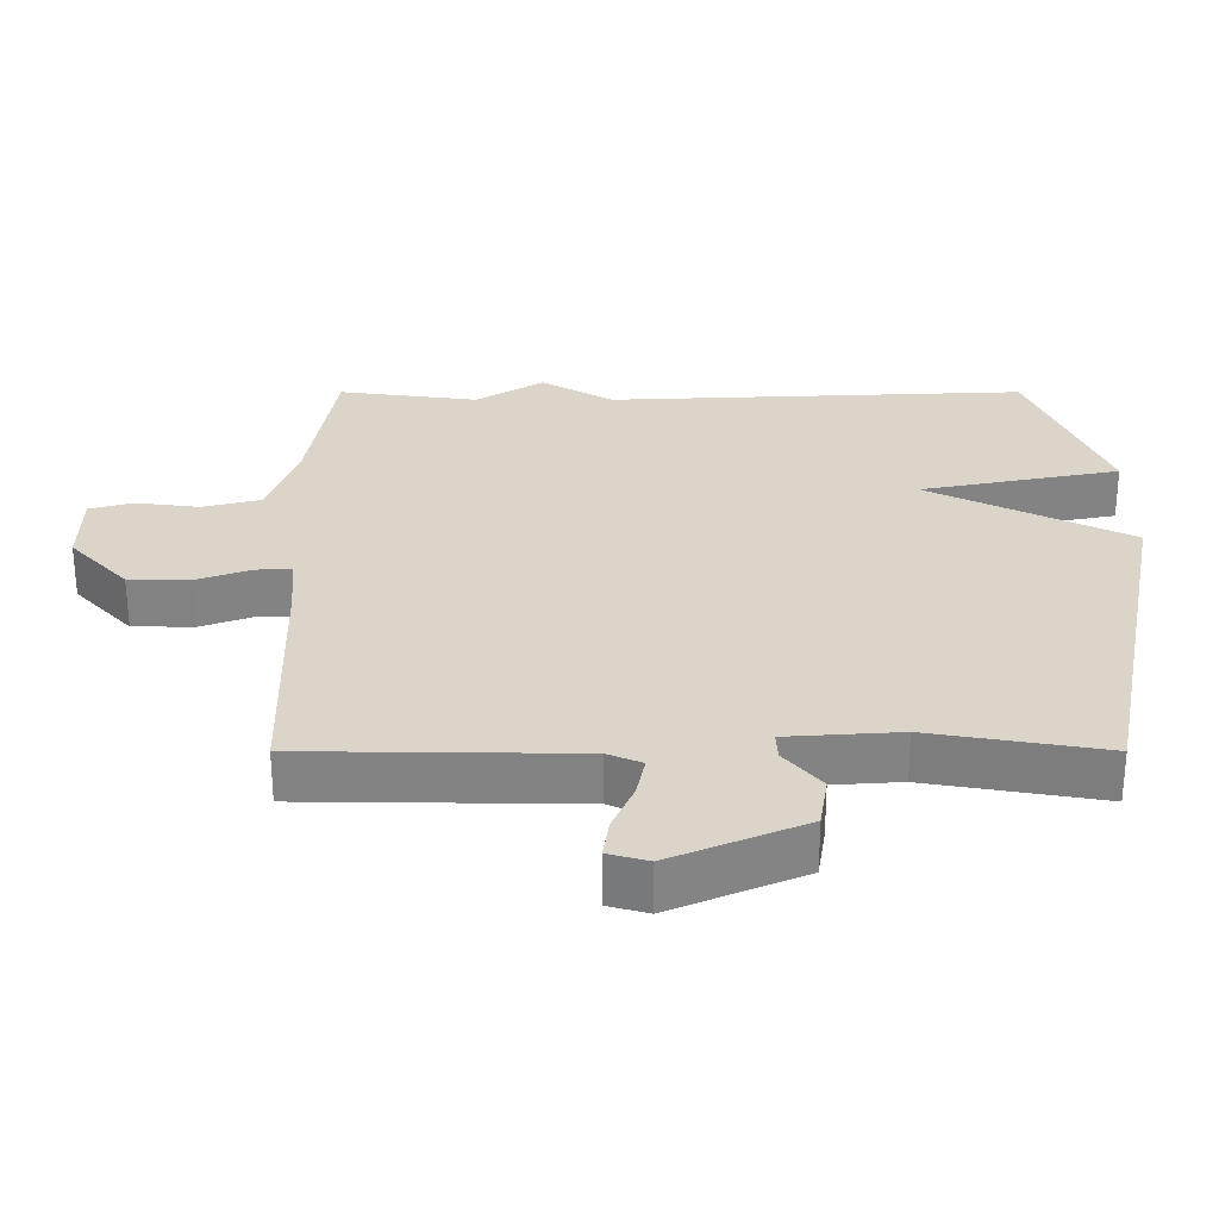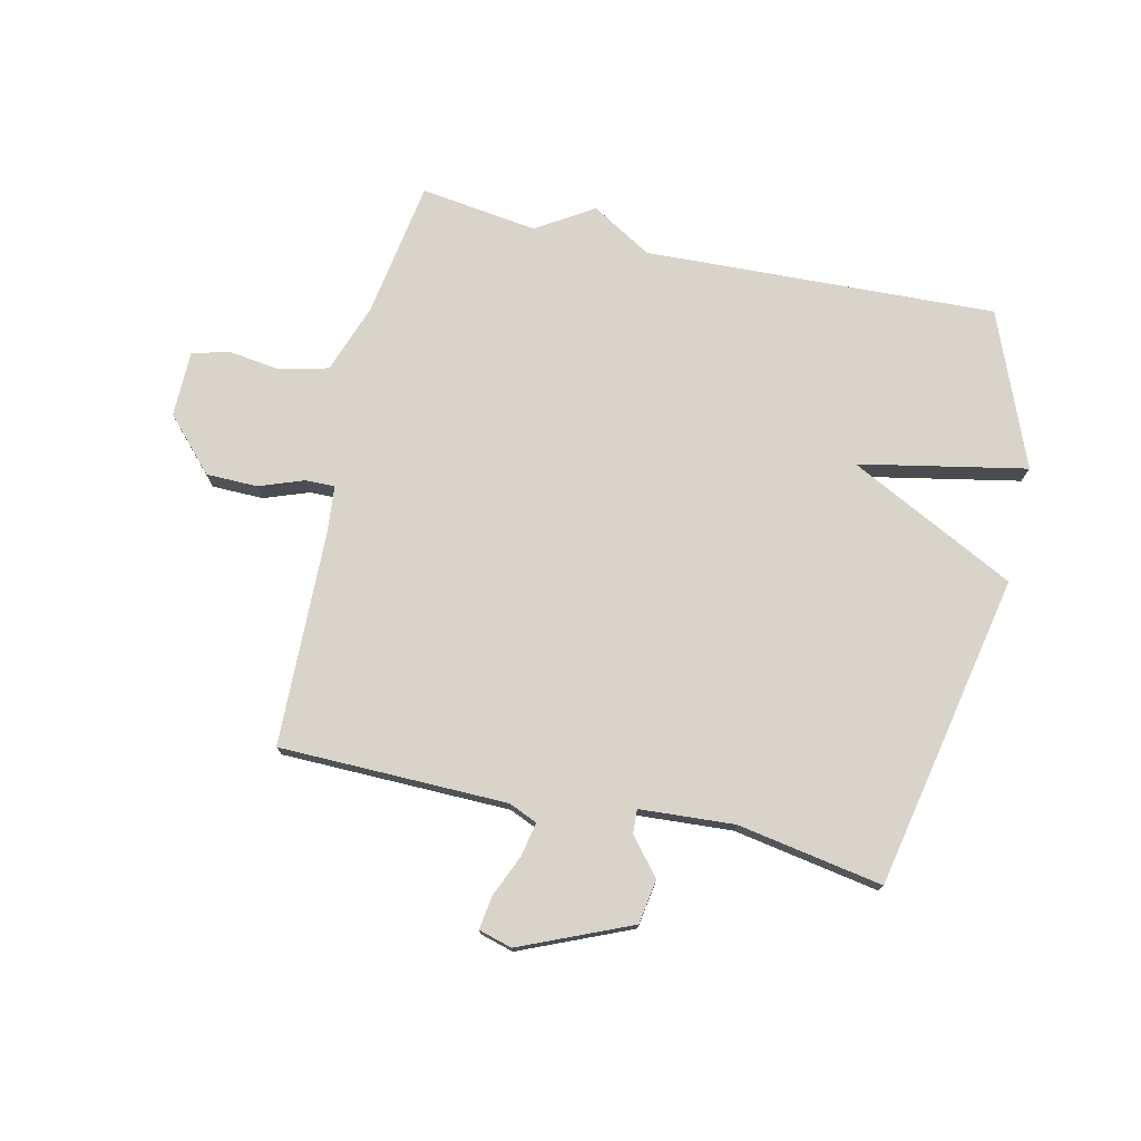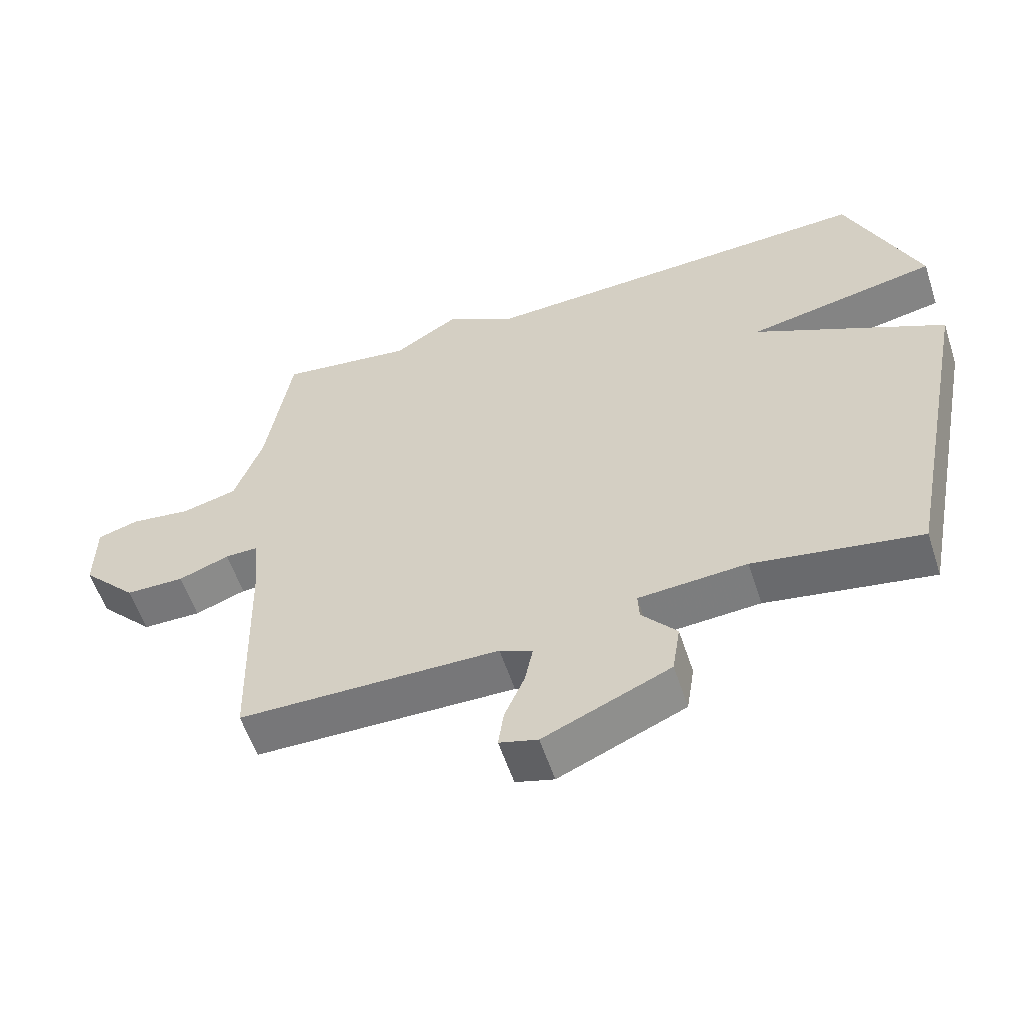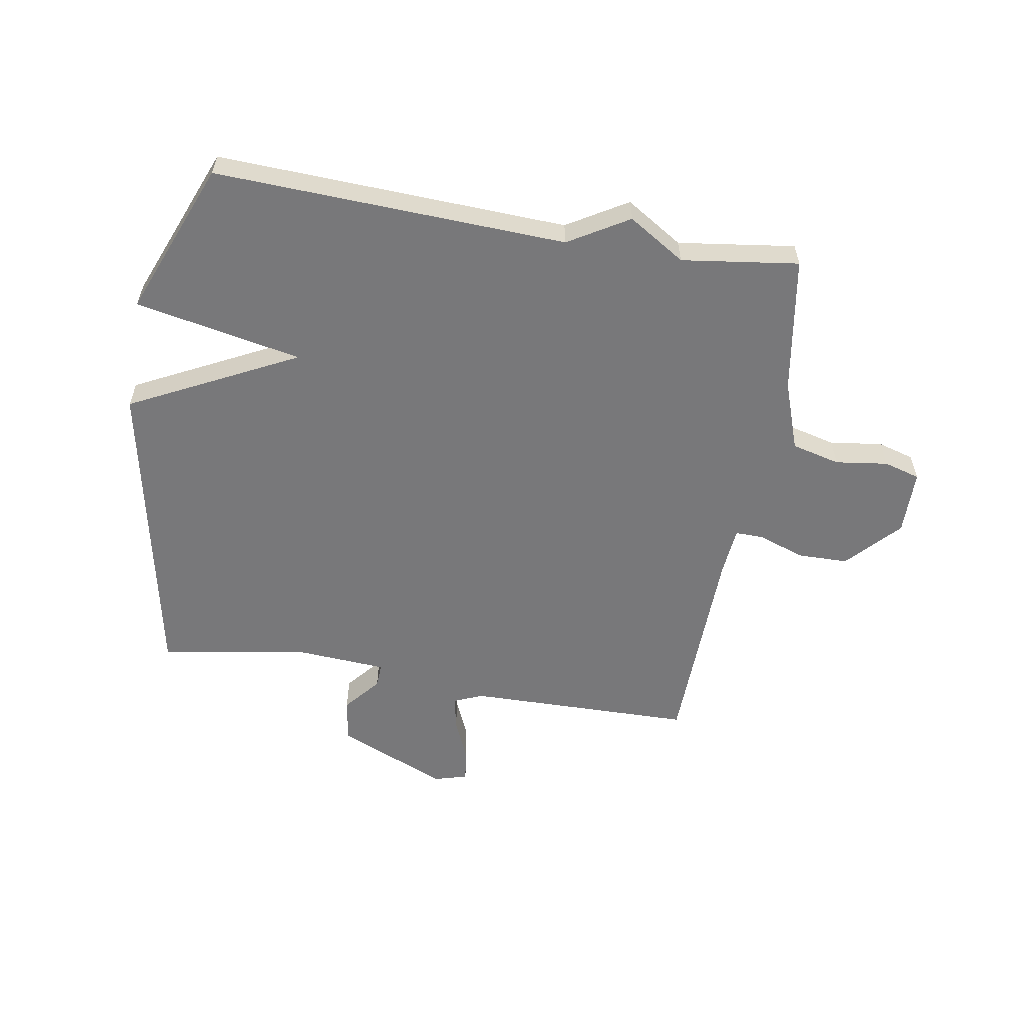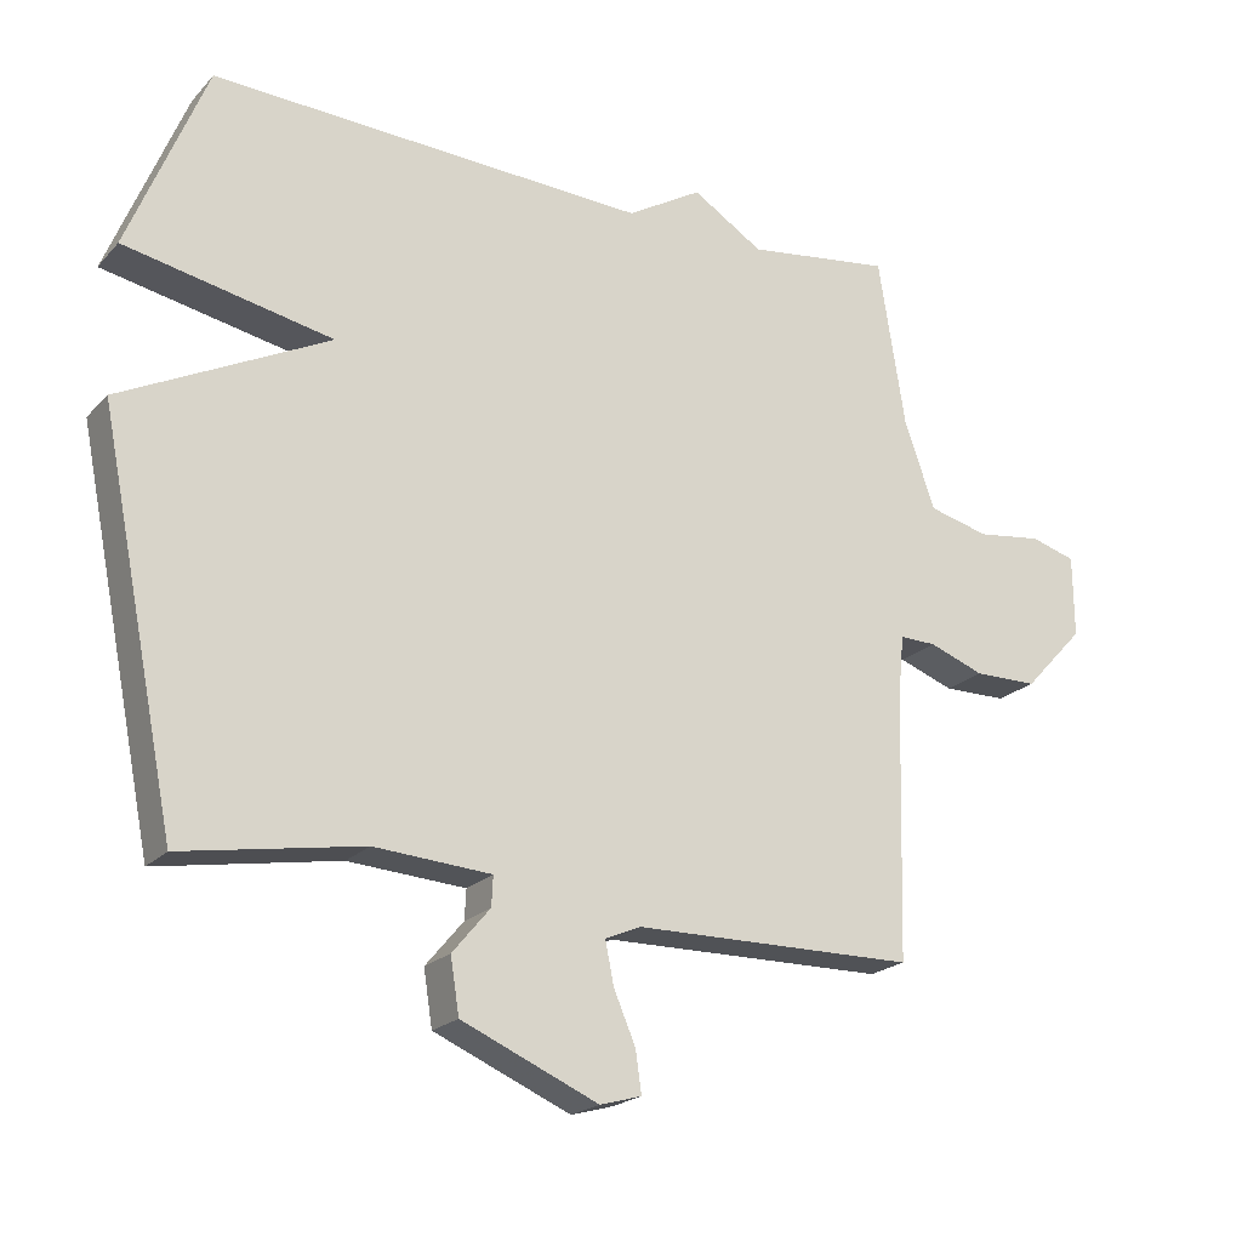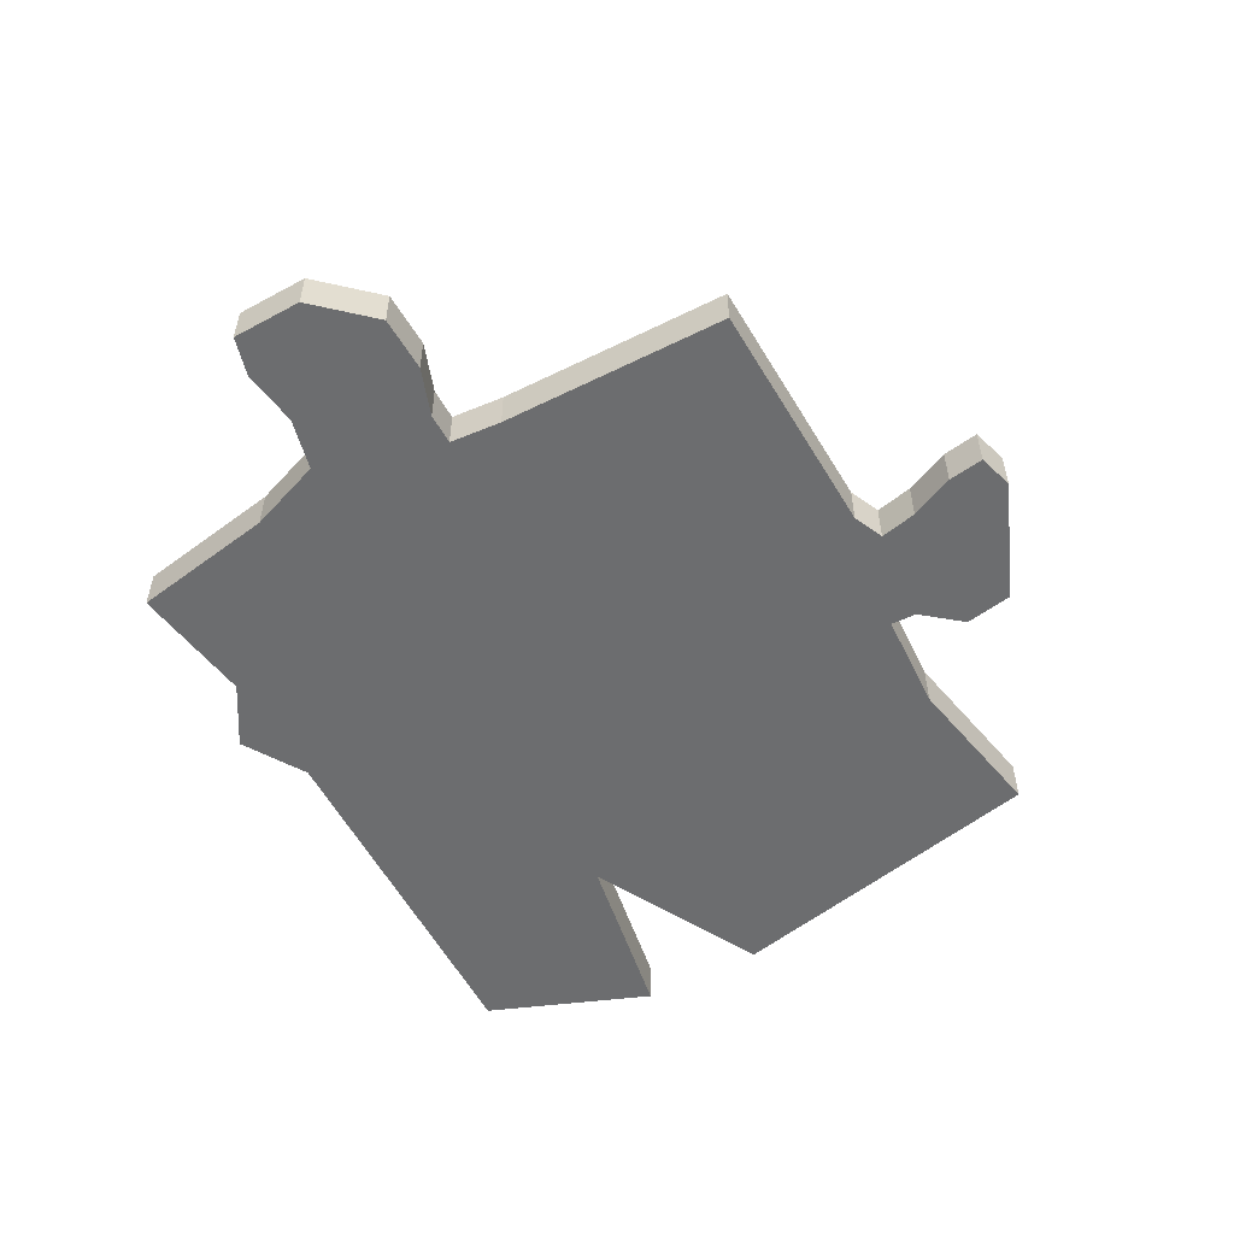
<metadata>
{"format":"obj","ext":"obj","renderer":"f3d","projection":"perspective","resolution":1024,"background":"white","views":[{"elev":-60.9,"azim":180.0,"up":"+Z"},{"elev":75.3,"azim":-167.1,"up":"+Y"},{"elev":-57.5,"azim":-161.8,"up":"+Z"},{"elev":-57.5,"azim":-9.5,"up":"+Y"},{"elev":-21.0,"azim":-30.0,"up":"+Z"},{"elev":-53.9,"azim":119.4,"up":"+Y"}]}
</metadata>
<code>
v -0.5 0.07 0.5
v 0.1 0.07 0.473
v 0.203 0.07 0.534
v 0.3 0.07 0.473
v 0.5 0.07 0.5
v 0.537 0.07 0.267
v 0.579 0.07 0.148
v 0.662 0.07 0.127
v 0.752 0.07 0.139
v 0.814 0.07 0.121
v 0.815 0.07 0.009
v 0.732 0.07 -0.08
v 0.644 0.07 -0.081
v 0.568 0.07 -0.053
v 0.518 0.07 -0.052
v 0.51 0.07 -0.135
v 0.5 0.07 -0.5
v 0.111 0.07 -0.505
v 0.062 0.07 -0.526
v 0.074 0.07 -0.585
v 0.104 0.07 -0.655
v 0.112 0.07 -0.712
v 0.055 0.07 -0.728
v -0.133 0.07 -0.647
v -0.145 0.07 -0.571
v -0.093 0.07 -0.509
v -0.091 0.07 -0.468
v -0.252 0.07 -0.457
v -0.5 0.07 -0.5
v -0.607 0.07 0.037
v -0.322 0.07 0.18
v -0.607 0.07 0.237
v -0.5 0 0.5
v 0.1 0 0.473
v 0.203 0 0.534
v 0.3 0 0.473
v 0.5 0 0.5
v 0.537 0 0.267
v 0.579 0 0.148
v 0.662 0 0.127
v 0.752 0 0.139
v 0.814 0 0.121
v 0.815 0 0.009
v 0.732 0 -0.08
v 0.644 0 -0.081
v 0.568 0 -0.053
v 0.518 0 -0.052
v 0.51 0 -0.135
v 0.5 0 -0.5
v 0.111 0 -0.505
v 0.062 0 -0.526
v 0.074 0 -0.585
v 0.104 0 -0.655
v 0.112 0 -0.712
v 0.055 0 -0.728
v -0.133 0 -0.647
v -0.145 0 -0.571
v -0.093 0 -0.509
v -0.091 0 -0.468
v -0.252 0 -0.457
v -0.5 0 -0.5
v -0.607 0 0.037
v -0.322 0 0.18
v -0.607 0 0.237
f 31 32 1 2
f 28 29 30 31
f 2 3 4
f 31 2 4
f 28 31 4
f 27 28 4
f 4 5 6
f 27 4 6
f 26 27 6
f 24 25 26
f 23 24 26
f 22 23 26
f 21 22 26
f 20 21 26
f 19 20 26
f 26 6 7
f 19 26 7
f 18 19 7
f 16 17 18
f 15 16 18
f 15 18 7 8
f 9 10 11
f 8 9 11
f 15 8 11
f 14 15 11
f 11 12 13 14
f 34 33 64 63
f 63 62 61 60
f 36 35 34
f 36 34 63
f 36 63 60
f 36 60 59
f 38 37 36
f 38 36 59
f 38 59 58
f 58 57 56
f 58 56 55
f 58 55 54
f 58 54 53
f 58 53 52
f 58 52 51
f 39 38 58
f 39 58 51
f 39 51 50
f 50 49 48
f 50 48 47
f 40 39 50 47
f 43 42 41
f 43 41 40
f 43 40 47
f 43 47 46
f 46 45 44 43
f 1 33 34 2
f 2 34 35 3
f 3 35 36 4
f 4 36 37 5
f 5 37 38 6
f 6 38 39 7
f 7 39 40 8
f 8 40 41 9
f 9 41 42 10
f 10 42 43 11
f 11 43 44 12
f 12 44 45 13
f 13 45 46 14
f 14 46 47 15
f 15 47 48 16
f 16 48 49 17
f 17 49 50 18
f 18 50 51 19
f 19 51 52 20
f 20 52 53 21
f 21 53 54 22
f 22 54 55 23
f 23 55 56 24
f 24 56 57 25
f 25 57 58 26
f 26 58 59 27
f 27 59 60 28
f 28 60 61 29
f 29 61 62 30
f 30 62 63 31
f 31 63 64 32
f 32 64 33 1

</code>
